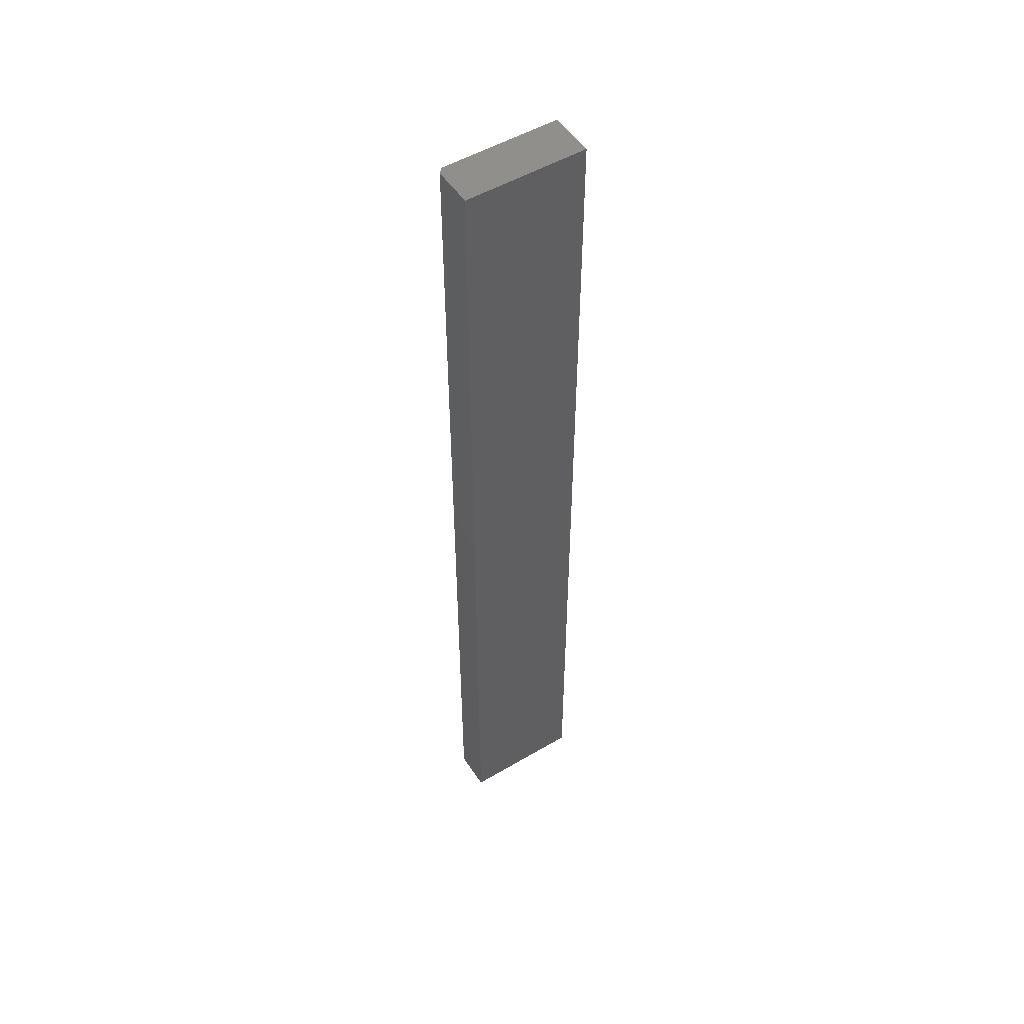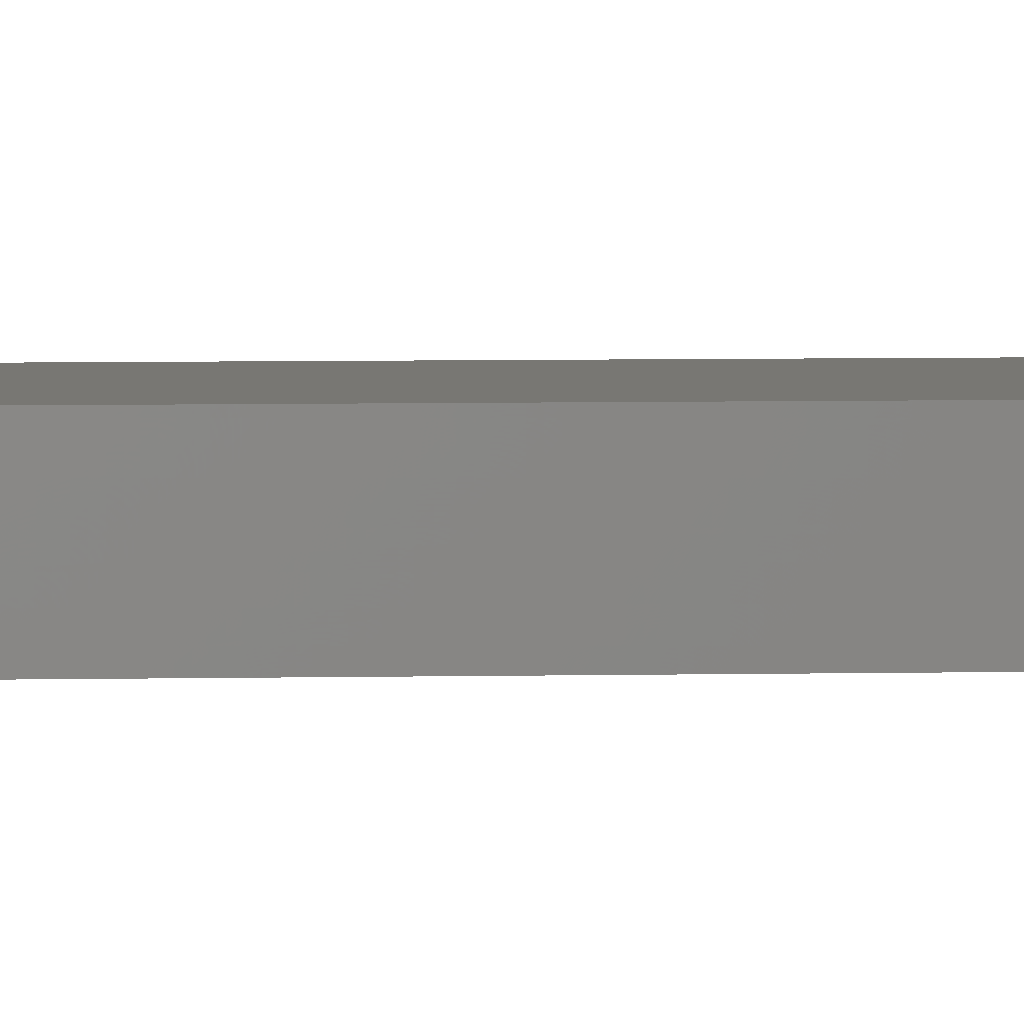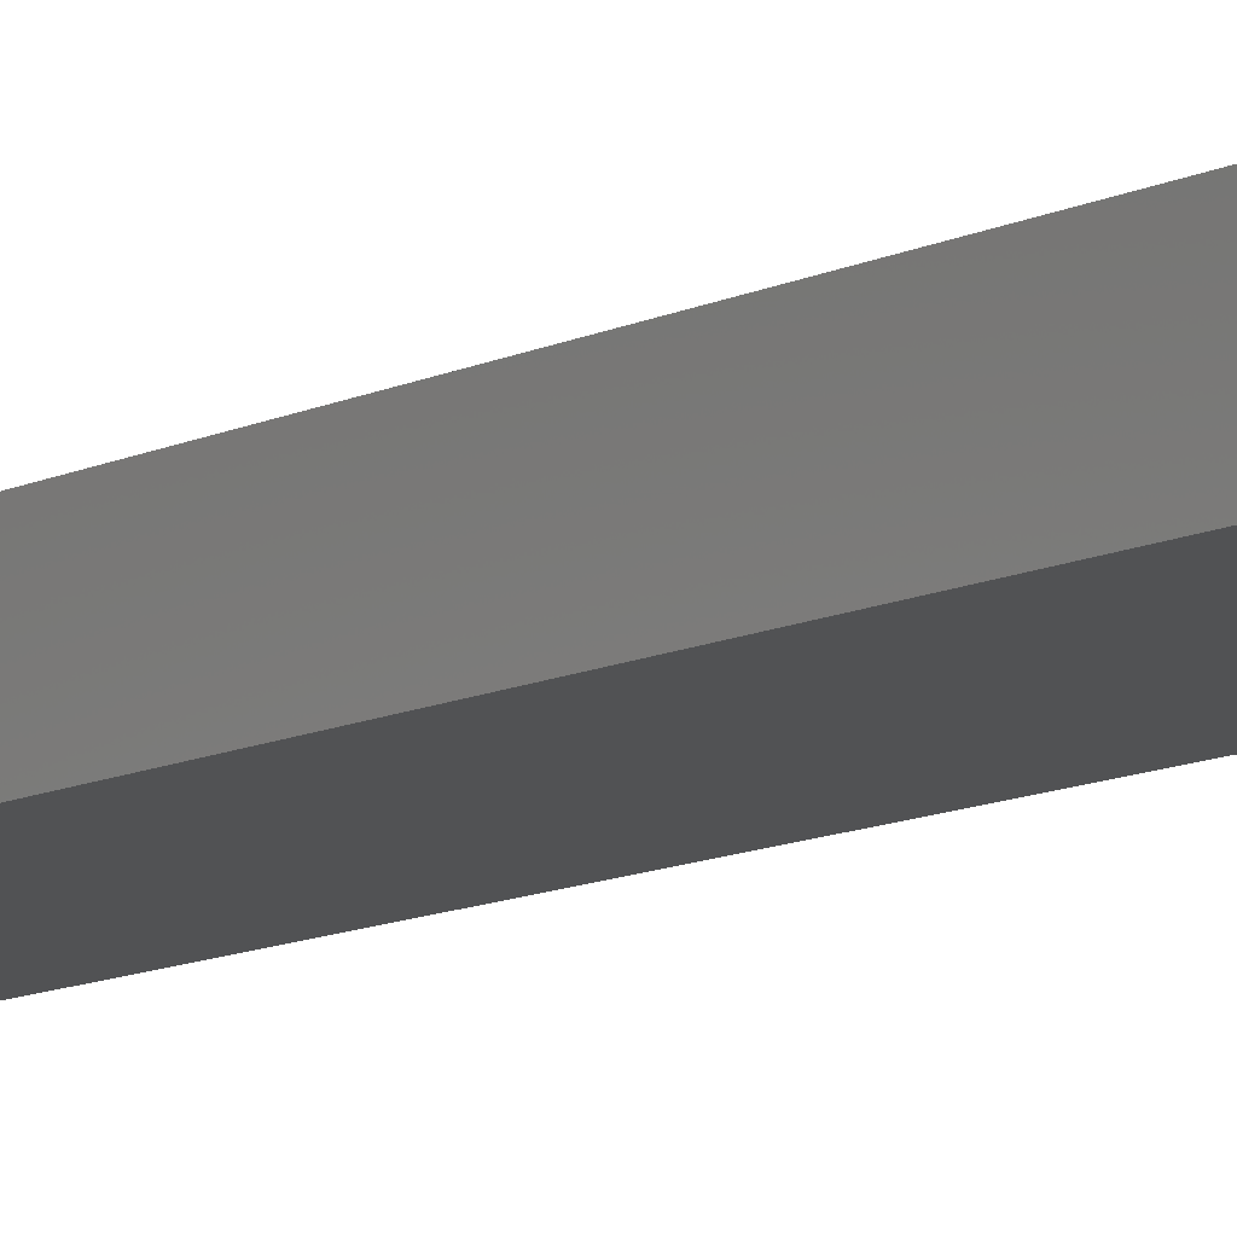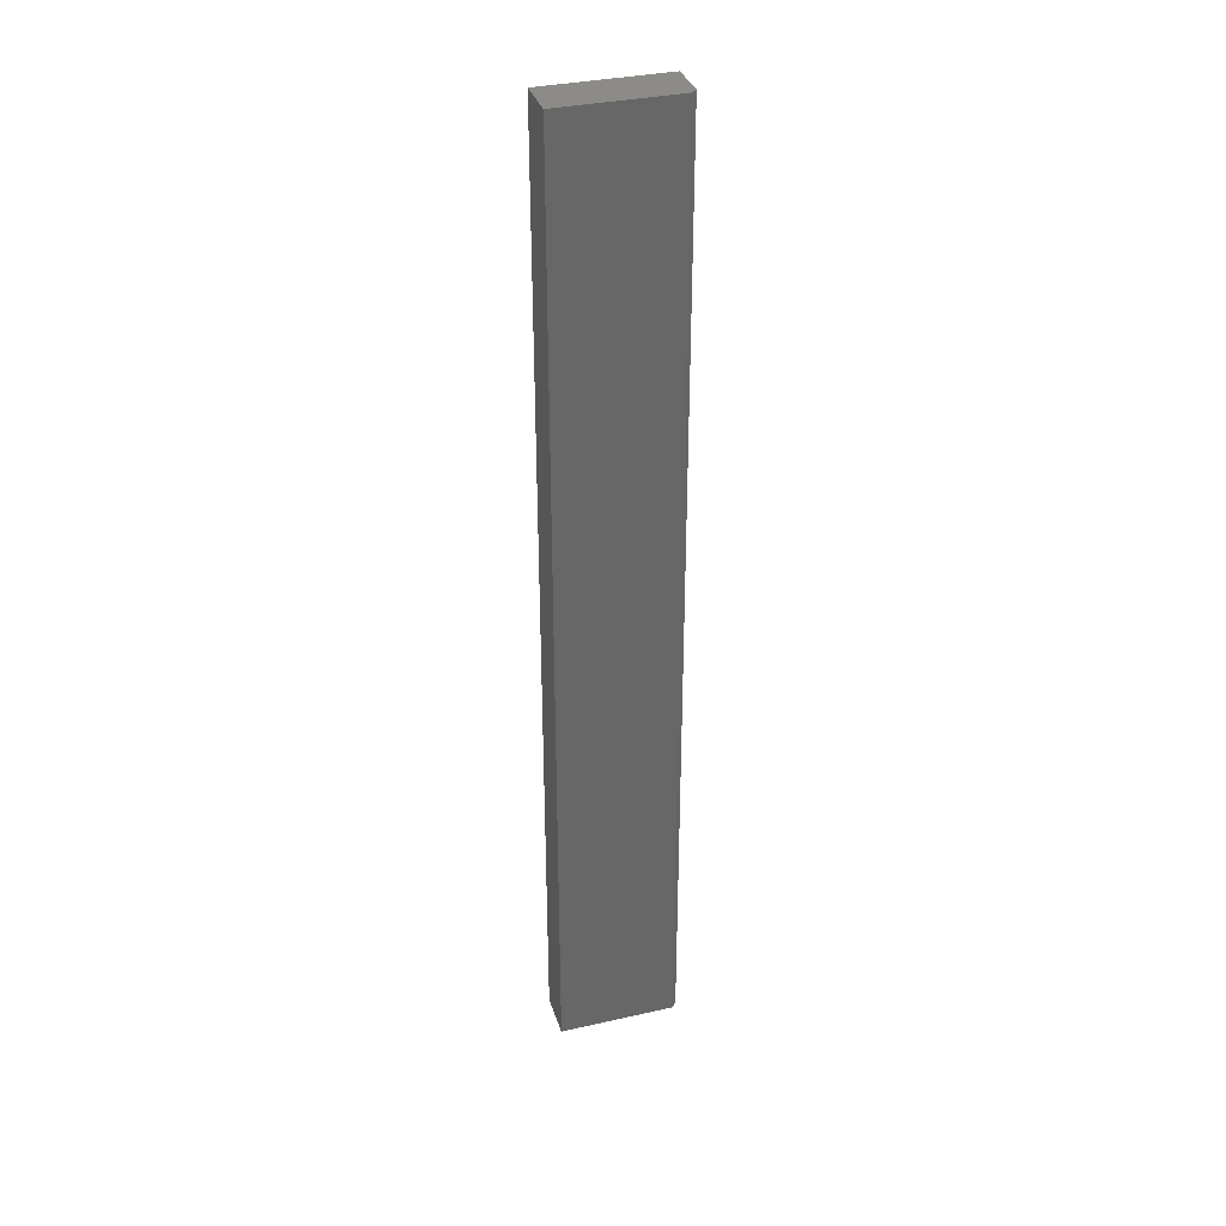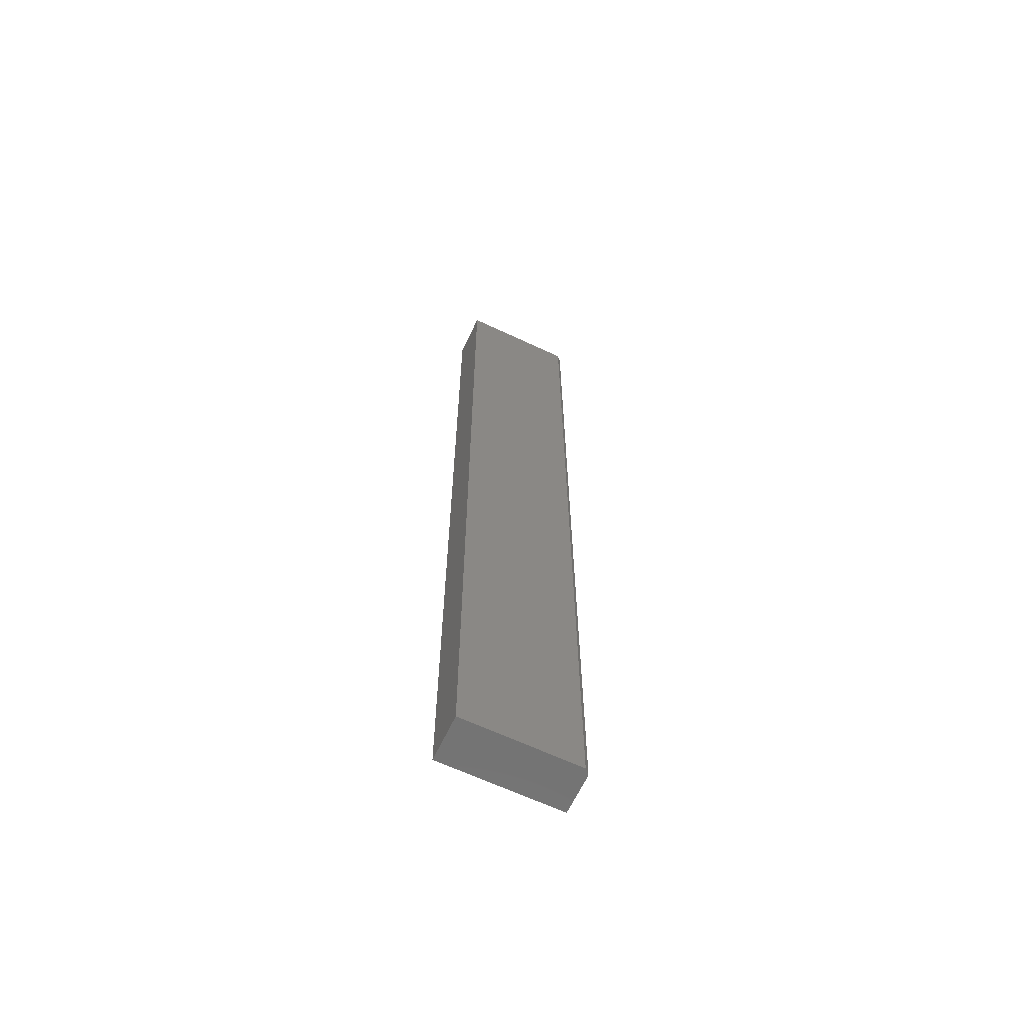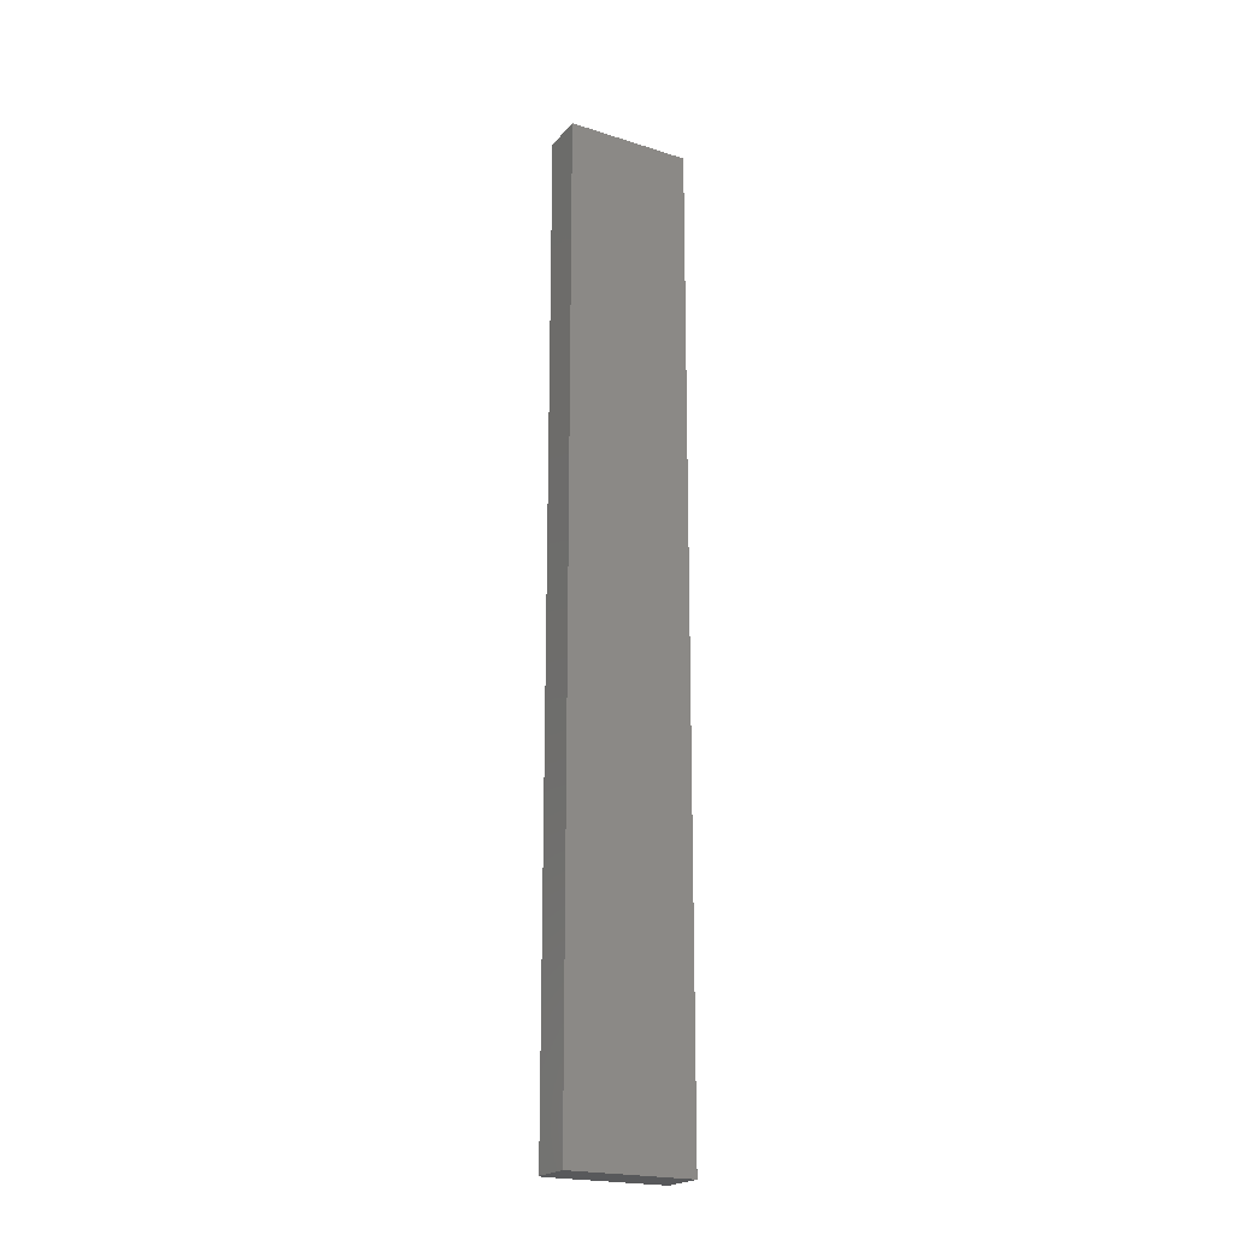
<metadata>
{"format":"stl","ext":"stl","renderer":"f3d","projection":"perspective","resolution":1024,"background":"white","views":[{"elev":51.6,"azim":-32.6,"up":"+Z"},{"elev":4.3,"azim":85.2,"up":"+Y"},{"elev":-8.4,"azim":147.6,"up":"+Y"},{"elev":34.6,"azim":163.2,"up":"+Z"},{"elev":-64.6,"azim":154.7,"up":"+Z"},{"elev":-21.7,"azim":-28.9,"up":"+Z"}]}
</metadata>
<code>
# stl→obj: 10 verts, 16 faces
v -0.2109 4.337e-19 -0.75
v -0.2109 1.644e-16 0.7266
v -0.03224 1.035e-17 -0.75
v -0.03224 1.743e-16 0.7266
v -0.2188 -0.07031 0.7266
v -0.2188 -0.007812 0.7266
v -0.2188 -0.07031 -0.75
v -0.2188 -0.007812 -0.75
v -0.03224 -0.07031 0.7266
v -0.03224 -0.07031 -0.75
f 1 2 3
f 3 2 4
f 5 6 7
f 7 6 8
f 9 4 5
f 5 4 2
f 5 2 6
f 3 10 1
f 1 10 7
f 1 7 8
f 6 2 8
f 8 2 1
f 7 10 5
f 5 10 9
f 10 3 9
f 9 3 4

</code>
